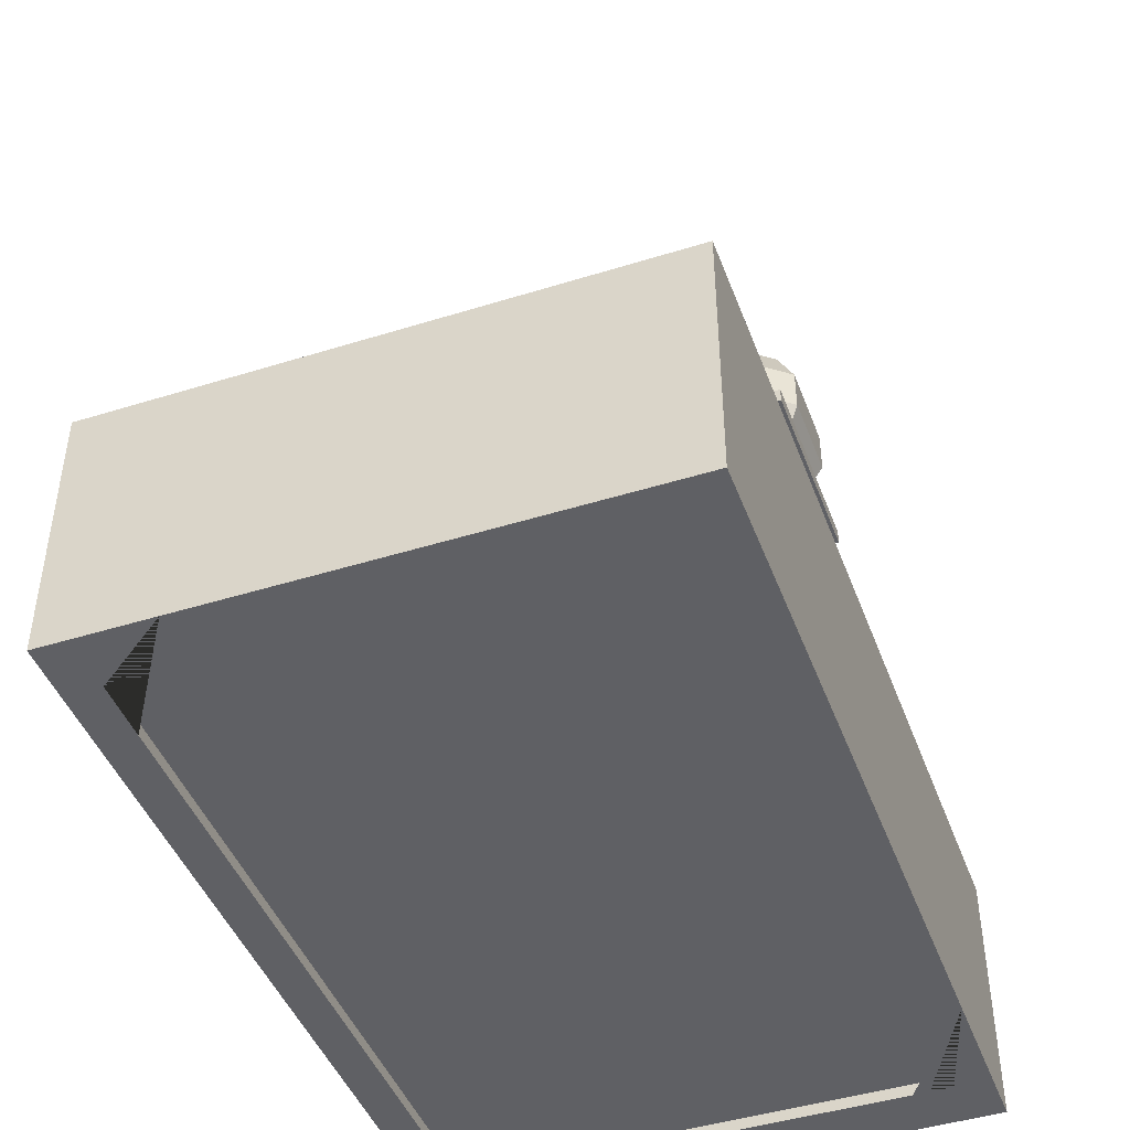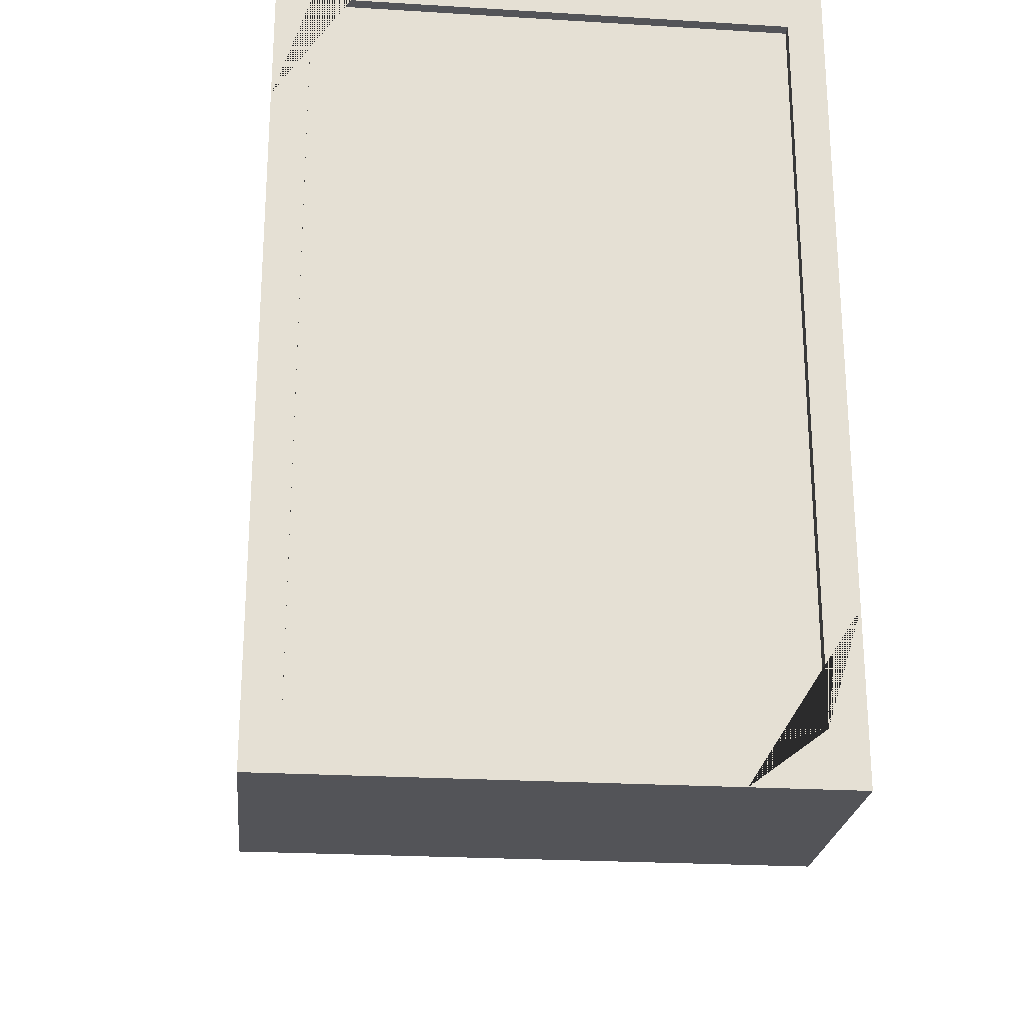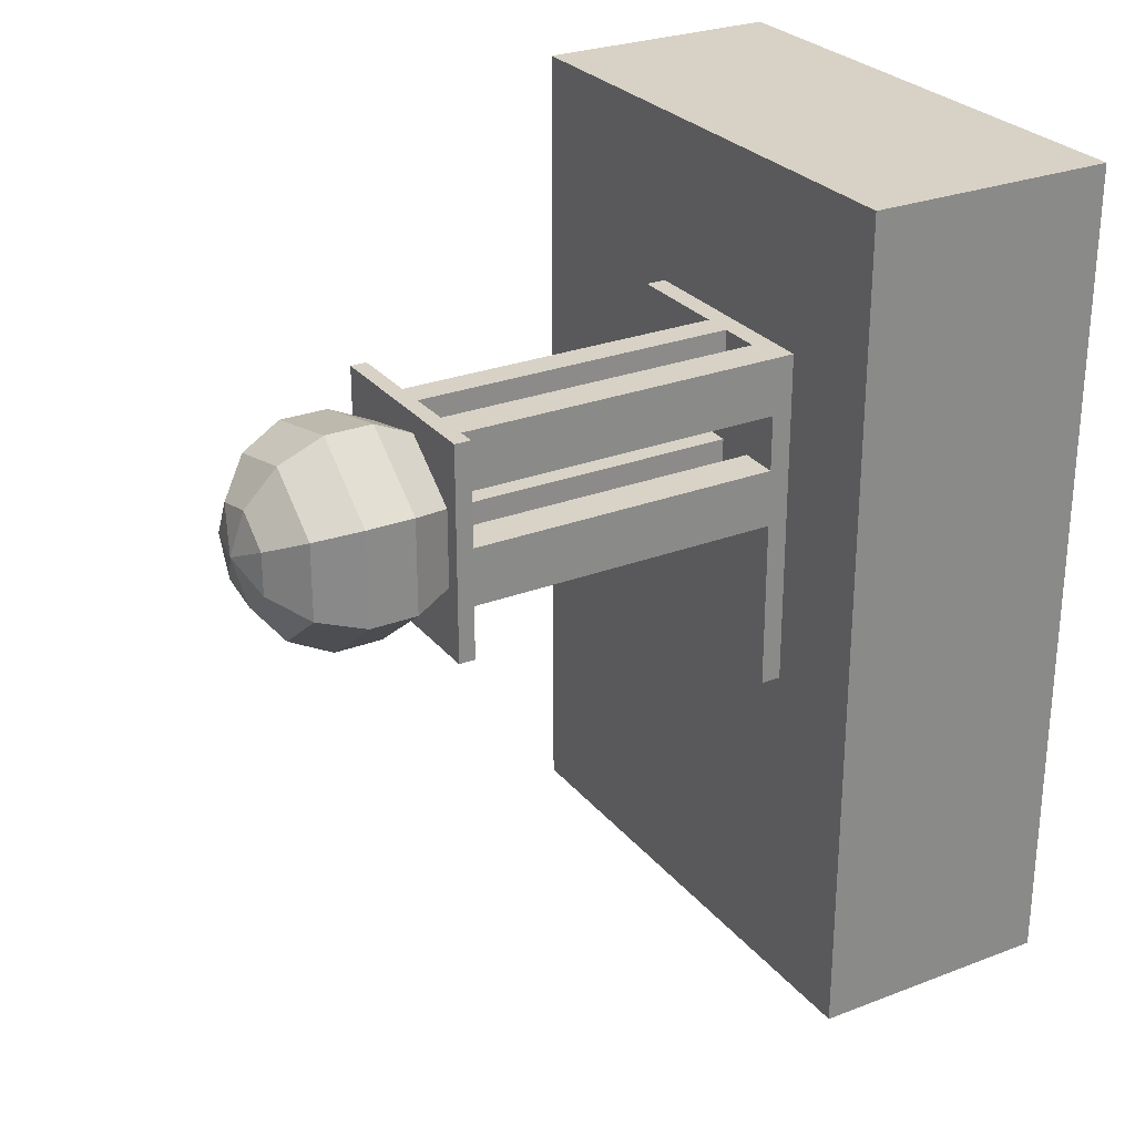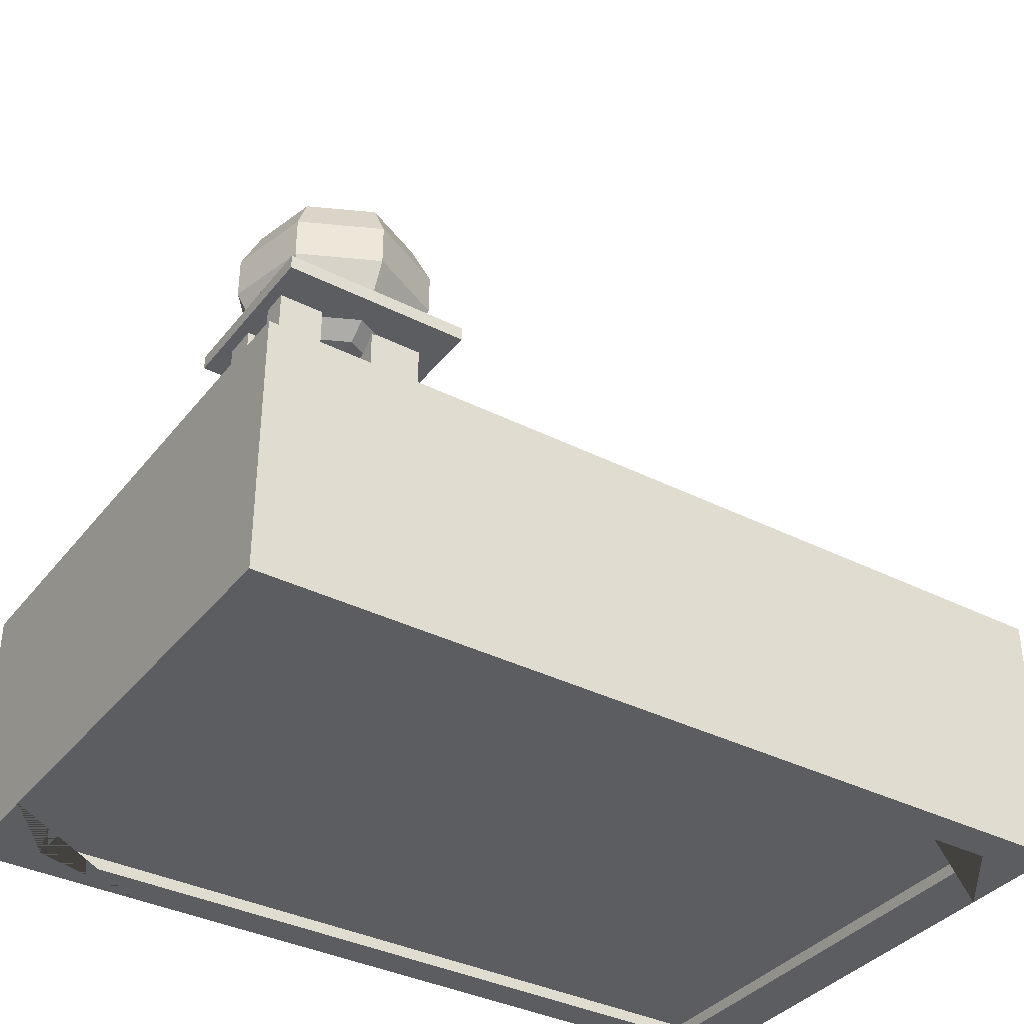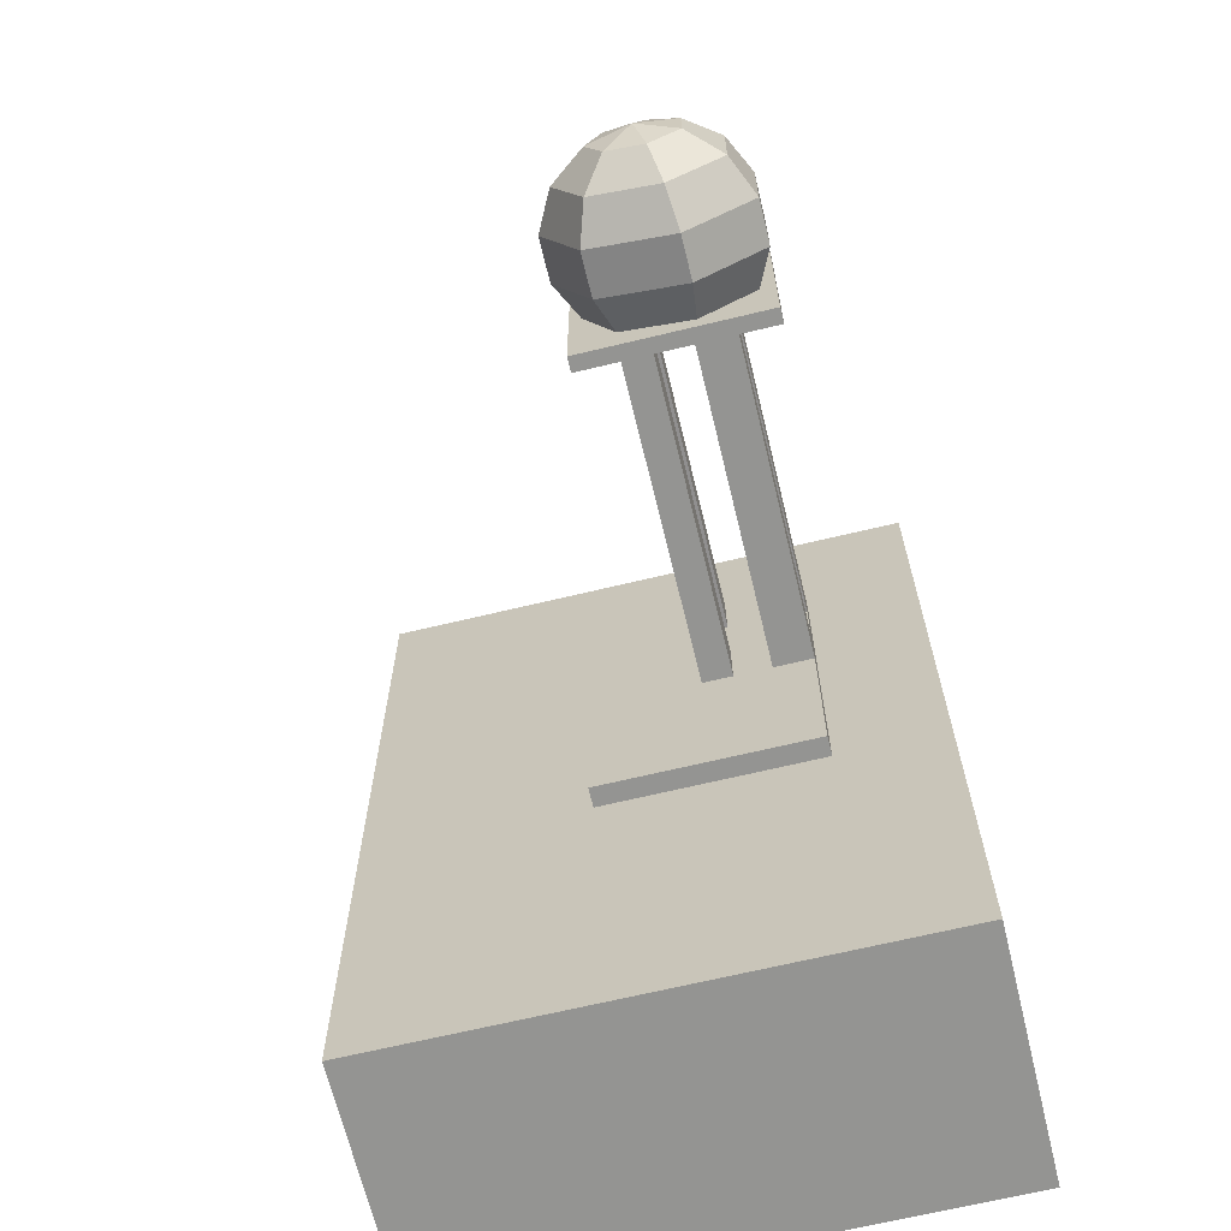
<metadata>
{"format":"obj","ext":"obj","renderer":"f3d","projection":"perspective","resolution":1024,"background":"white","views":[{"elev":-45.1,"azim":-160.1,"up":"+Y"},{"elev":-23.6,"azim":-5.8,"up":"+Z"},{"elev":27.3,"azim":-120.5,"up":"+Z"},{"elev":-36.6,"azim":56.7,"up":"+Y"},{"elev":-66.9,"azim":-166.4,"up":"+Z"}]}
</metadata>
<code>
g default
v -1.612 -0.7172 2.5
v -0.9675 -0.7172 2.5
v -0.3225 -0.7172 2.5
v 0.3225 -0.7172 2.5
v 0.9675 -0.7172 2.5
v 1.612 -0.7172 2.5
v -1.612 -0.4303 2.5
v -0.9675 -0.4303 2.5
v -0.3225 -0.4303 2.5
v 0.3225 -0.4303 2.5
v 0.9675 -0.4303 2.5
v 1.612 -0.4303 2.5
v -1.612 -0.1434 2.5
v -0.9675 -0.1434 2.5
v -0.3225 -0.1434 2.5
v 0.3225 -0.1434 2.5
v 0.9675 -0.1434 2.5
v 1.612 -0.1434 2.5
v -1.612 0.1434 2.5
v -0.9675 0.1434 2.5
v -0.3225 0.1434 2.5
v 0.3225 0.1434 2.5
v 0.9675 0.1434 2.5
v 1.612 0.1434 2.5
v -1.612 0.4303 2.5
v -0.9675 0.4303 2.5
v -0.3225 0.4303 2.5
v 0.3225 0.4303 2.5
v 0.9675 0.4303 2.5
v 1.612 0.4303 2.5
v -1.612 0.7172 2.5
v -0.9675 0.7172 2.5
v -0.3225 0.7172 2.5
v 0.3225 0.7172 2.5
v 0.9675 0.7172 2.5
v 1.612 0.7172 2.5
v -1.612 0.7172 1.5
v -0.9675 0.7172 1.5
v -0.3225 0.7172 1.5
v 0.3225 0.7172 1.5
v 0.9675 0.7172 1.5
v 1.612 0.7172 1.5
v -1.612 0.7172 0.5
v -0.9675 0.7172 0.5
v 0.3225 0.7172 0.5
v 0.9675 0.7172 0.5
v 1.612 0.7172 0.5
v -1.612 0.7172 -0.5
v -0.9675 0.7172 -0.5
v -0.3225 0.7172 -0.5
v 0.3225 0.7172 -0.5
v 0.9675 0.7172 -0.5
v 1.612 0.7172 -0.5
v -1.612 0.7172 -1.5
v -0.9675 0.7172 -1.5
v -0.3225 0.7172 -1.5
v 0.3225 0.7172 -1.5
v 0.9675 0.7172 -1.5
v 1.612 0.7172 -1.5
v -1.612 0.7172 -2.5
v -0.9675 0.7172 -2.5
v -0.3225 0.7172 -2.5
v 0.3225 0.7172 -2.5
v 0.9675 0.7172 -2.5
v 1.612 0.7172 -2.5
v -1.612 0.4303 -2.5
v -0.9675 0.4303 -2.5
v -0.3225 0.4303 -2.5
v 0.3225 0.4303 -2.5
v 0.9675 0.4303 -2.5
v 1.612 0.4303 -2.5
v -1.612 0.1434 -2.5
v -0.9675 0.1434 -2.5
v -0.3225 0.1434 -2.5
v 0.3225 0.1434 -2.5
v 0.9675 0.1434 -2.5
v 1.612 0.1434 -2.5
v -1.612 -0.1434 -2.5
v -0.9675 -0.1434 -2.5
v -0.3225 -0.1434 -2.5
v 0.3225 -0.1434 -2.5
v 0.9675 -0.1434 -2.5
v 1.612 -0.1434 -2.5
v -1.612 -0.4303 -2.5
v -0.9675 -0.4303 -2.5
v -0.3225 -0.4303 -2.5
v 0.3225 -0.4303 -2.5
v 0.9675 -0.4303 -2.5
v 1.612 -0.4303 -2.5
v -1.612 -0.7172 -2.5
v -0.9675 -0.7172 -2.5
v -0.3225 -0.7172 -2.5
v 0.3225 -0.7172 -2.5
v 0.9675 -0.7172 -2.5
v 1.612 -0.7172 -2.5
v -1.612 -0.7172 -1.5
v -1.402 -0.7172 -2.174
v -0.4675 -0.7172 -2.174
v 0.4675 -0.7172 -2.174
v 1.402 -0.7172 -2.174
v 1.612 -0.7172 -1.5
v -1.612 -0.7172 -0.5
v -1.402 -0.7172 -0.7248
v -0.4675 -0.7172 -0.7248
v 0.4675 -0.7172 -0.7248
v 1.402 -0.7172 -0.7248
v 1.612 -0.7172 -0.5
v -1.612 -0.7172 0.5
v -1.402 -0.7172 0.7248
v -0.4675 -0.7172 0.7248
v 0.4675 -0.7172 0.7248
v 1.402 -0.7172 0.7248
v 1.612 -0.7172 0.5
v -1.612 -0.7172 1.5
v -1.402 -0.7172 2.174
v -0.4675 -0.7172 2.174
v 0.4675 -0.7172 2.174
v 1.402 -0.7172 2.174
v 1.612 -0.7172 1.5
v 1.612 -0.4303 -1.5
v 1.612 -0.4303 -0.5
v 1.612 -0.4303 0.5
v 1.612 -0.4303 1.5
v 1.612 -0.1434 -1.5
v 1.612 -0.1434 -0.5
v 1.612 -0.1434 0.5
v 1.612 -0.1434 1.5
v 1.612 0.1434 -1.5
v 1.612 0.1434 -0.5
v 1.612 0.1434 0.5
v 1.612 0.1434 1.5
v 1.612 0.4303 -1.5
v 1.612 0.4303 -0.5
v 1.612 0.4303 0.5
v 1.612 0.4303 1.5
v -1.612 -0.4303 -1.5
v -1.612 -0.4303 -0.5
v -1.612 -0.4303 0.5
v -1.612 -0.4303 1.5
v -1.612 -0.1434 -1.5
v -1.612 -0.1434 -0.5
v -1.612 -0.1434 0.5
v -1.612 -0.1434 1.5
v -1.612 0.1434 -1.5
v -1.612 0.1434 -0.5
v -1.612 0.1434 0.5
v -1.612 0.1434 1.5
v -1.612 0.4303 -1.5
v -1.612 0.4303 -0.5
v -1.612 0.4303 0.5
v -1.612 0.4303 1.5
v -1.612 -0.7853 -2.5
v -0.9675 -0.7853 -2.5
v -1.402 -0.7853 -2.174
v -1.612 -0.7853 -1.5
v -0.3225 -0.7853 -2.5
v -0.4675 -0.7853 -2.174
v 0.3225 -0.7853 -2.5
v 0.4675 -0.7853 -2.174
v 0.9675 -0.7853 -2.5
v 1.402 -0.7853 -2.174
v 1.612 -0.7853 -2.5
v 1.612 -0.7853 -1.5
v -1.402 -0.7853 -0.7248
v -1.612 -0.7853 -0.5
v 1.612 -0.7853 -0.5
v 1.402 -0.7853 -0.7248
v -1.402 -0.7853 0.7248
v -1.612 -0.7853 0.5
v 1.612 -0.7853 0.5
v 1.402 -0.7853 0.7248
v -1.402 -0.7853 2.174
v -1.612 -0.7853 1.5
v 1.612 -0.7853 1.5
v 1.402 -0.7853 2.174
v -0.9675 -0.7853 2.5
v -1.612 -0.7853 2.5
v -0.4675 -0.7853 2.174
v -0.3225 -0.7853 2.5
v 0.4675 -0.7853 2.174
v 0.3225 -0.7853 2.5
v 0.9675 -0.7853 2.5
v 1.612 -0.7853 2.5
v -0.9675 0.8372 1.5
v -0.3225 0.8372 1.5
v -0.3225 0.8372 0.5
v -0.9675 0.8372 0.5
v 0.3225 0.8372 1.5
v 0.3225 0.8372 0.5
v -0.3225 0.8372 -0.5
v -0.9675 0.8372 -0.5
v 0.3225 0.8372 -0.5
v -0.3225 0.8372 0.8473
v -0.9675 0.8372 0.8367
v -0.3225 0.8372 1.208
v -0.9675 0.8372 1.163
v -0.5028 0.8372 0.5
v -0.4998 0.8372 0.8444
v -0.4968 0.8372 1.196
v -0.4943 0.8372 1.5
v -0.7284 0.8372 0.5
v -0.7356 0.8372 0.8405
v -0.7428 0.8372 1.179
v -0.7497 0.8372 1.5
v -0.4968 2.825 1.196
v -0.4943 2.825 1.5
v -0.3225 2.825 1.5
v -0.3225 2.825 1.208
v -0.5028 2.825 0.5
v -0.4998 2.825 0.8444
v -0.3225 2.825 0.8473
v -0.3225 2.825 0.5
v -0.7356 2.825 0.8405
v -0.9675 2.825 0.8367
v -0.7284 2.825 0.5
v -0.9675 2.825 0.5
v -0.9675 2.825 1.5
v -0.7497 2.825 1.5
v -0.7428 2.825 1.179
v -0.9675 2.825 1.163
v -1.214 2.82 1.573
v -0.06534 2.82 1.573
v -1.214 2.914 1.573
v -0.06534 2.914 1.573
v -1.214 2.914 0.3389
v -0.06534 2.914 0.3389
v -1.214 2.82 0.3389
v -0.06534 2.82 0.3389
v -0.4805 2.727 0.7433
v -0.7196 2.727 0.6893
v -0.9113 2.727 0.8406
v -0.9113 2.727 1.083
v -0.7196 2.727 1.235
v -0.4805 2.727 1.181
v -0.374 2.727 0.9619
v -0.3391 2.898 0.568
v -0.77 2.898 0.4706
v -1.116 2.898 0.7433
v -1.116 2.898 1.181
v -0.77 2.898 1.453
v -0.3391 2.898 1.356
v -0.1474 2.898 0.9619
v -0.2607 3.145 0.4706
v -0.798 3.145 0.3493
v -1.229 3.145 0.6893
v -1.229 3.145 1.235
v -0.798 3.145 1.575
v -0.2607 3.145 1.453
v -0.02157 3.145 0.9619
v -0.2607 3.42 0.4706
v -0.798 3.42 0.3493
v -1.229 3.42 0.6893
v -1.229 3.42 1.235
v -0.798 3.42 1.575
v -0.2607 3.42 1.453
v -0.02157 3.42 0.9619
v -0.3391 3.667 0.568
v -0.77 3.667 0.4706
v -1.116 3.667 0.7433
v -1.116 3.667 1.181
v -0.77 3.667 1.453
v -0.3391 3.667 1.356
v -0.1474 3.667 0.9619
v -0.4805 3.838 0.7433
v -0.7196 3.838 0.6893
v -0.9113 3.838 0.8406
v -0.9113 3.838 1.083
v -0.7196 3.838 1.235
v -0.4805 3.838 1.181
v -0.374 3.838 0.9619
v -0.6567 2.666 0.9619
v -0.6567 3.899 0.9619
g pCube3
f 1 2 8 7
f 2 3 9 8
f 3 4 10 9
f 4 5 11 10
f 5 6 12 11
f 7 8 14 13
f 8 9 15 14
f 9 10 16 15
f 10 11 17 16
f 11 12 18 17
f 13 14 20 19
f 14 15 21 20
f 15 16 22 21
f 16 17 23 22
f 17 18 24 23
f 19 20 26 25
f 20 21 27 26
f 21 22 28 27
f 22 23 29 28
f 23 24 30 29
f 25 26 32 31
f 26 27 33 32
f 27 28 34 33
f 28 29 35 34
f 29 30 36 35
f 31 32 38 37
f 32 33 39 38
f 33 34 40 39
f 34 35 41 40
f 35 36 42 41
f 37 38 44 43
f 185 188 189 186 193 195
f 40 41 46 45
f 41 42 47 46
f 43 44 49 48
f 187 201 197 186 190 191
f 186 189 192 190
f 45 46 52 51
f 46 47 53 52
f 48 49 55 54
f 49 50 56 55
f 50 51 57 56
f 51 52 58 57
f 52 53 59 58
f 54 55 61 60
f 55 56 62 61
f 56 57 63 62
f 57 58 64 63
f 58 59 65 64
f 60 61 67 66
f 61 62 68 67
f 62 63 69 68
f 63 64 70 69
f 64 65 71 70
f 66 67 73 72
f 67 68 74 73
f 68 69 75 74
f 69 70 76 75
f 70 71 77 76
f 72 73 79 78
f 73 74 80 79
f 74 75 81 80
f 75 76 82 81
f 76 77 83 82
f 78 79 85 84
f 79 80 86 85
f 80 81 87 86
f 81 82 88 87
f 82 83 89 88
f 84 85 91 90
f 85 86 92 91
f 86 87 93 92
f 87 88 94 93
f 88 89 95 94
f 152 153 154 155
f 153 156 157 154
f 156 158 159 157
f 158 160 161 159
f 160 162 163 161
f 155 154 164 165
f 97 98 104 103
f 98 99 105 104
f 99 100 106 105
f 161 163 166 167
f 165 164 168 169
f 103 104 110 109
f 104 105 111 110
f 105 106 112 111
f 167 166 170 171
f 169 168 172 173
f 109 110 116 115
f 110 111 117 116
f 111 112 118 117
f 171 170 174 175
f 173 172 176 177
f 172 178 179 176
f 178 180 181 179
f 180 175 182 181
f 175 174 183 182
f 101 95 89 120
f 107 101 120 121
f 113 107 121 122
f 119 113 122 123
f 6 119 123 12
f 120 89 83 124
f 121 120 124 125
f 122 121 125 126
f 123 122 126 127
f 12 123 127 18
f 124 83 77 128
f 125 124 128 129
f 126 125 129 130
f 127 126 130 131
f 18 127 131 24
f 128 77 71 132
f 129 128 132 133
f 130 129 133 134
f 131 130 134 135
f 24 131 135 30
f 132 71 65 59
f 133 132 59 53
f 134 133 53 47
f 135 134 47 42
f 30 135 42 36
f 90 96 136 84
f 96 102 137 136
f 102 108 138 137
f 108 114 139 138
f 114 1 7 139
f 84 136 140 78
f 136 137 141 140
f 137 138 142 141
f 138 139 143 142
f 139 7 13 143
f 78 140 144 72
f 140 141 145 144
f 141 142 146 145
f 142 143 147 146
f 143 13 19 147
f 72 144 148 66
f 144 145 149 148
f 145 146 150 149
f 146 147 151 150
f 147 19 25 151
f 66 148 54 60
f 148 149 48 54
f 149 150 43 48
f 150 151 37 43
f 151 25 31 37
f 90 91 153 152
f 96 90 152 155
f 91 92 156 153
f 98 97 154 157
f 92 93 158 156
f 99 98 157 159
f 93 94 160 158
f 100 99 159 161
f 94 95 162 160
f 95 101 163 162
f 97 103 164 154
f 102 96 155 165
f 101 107 166 163
f 106 100 161 167
f 103 109 168 164
f 108 102 165 169
f 107 113 170 166
f 112 106 167 171
f 109 115 172 168
f 114 108 169 173
f 113 119 174 170
f 118 112 171 175
f 2 1 177 176
f 1 114 173 177
f 115 116 178 172
f 3 2 176 179
f 116 117 180 178
f 4 3 179 181
f 117 118 175 180
f 5 4 181 182
f 119 6 183 174
f 6 5 182 183
f 38 39 185 200 204 184
f 44 38 184 196 194 187
f 39 40 188 185
f 40 45 189 188
f 50 49 191 190
f 49 44 187 191
f 45 51 192 189
f 51 50 190 192
f 198 199 195 193
f 201 202 198 197
f 202 203 199 198
f 203 204 200 199
f 196 203 202 194
f 199 200 206 205
f 200 185 207 206
f 185 195 208 207
f 195 199 205 208
f 197 198 210 209
f 198 193 211 210
f 193 186 212 211
f 186 197 209 212
f 194 202 213 214
f 202 201 215 213
f 201 187 216 215
f 187 194 214 216
f 184 204 218 217
f 204 203 219 218
f 203 196 220 219
f 196 184 217 220
f 221 222 224 223
f 223 224 226 225
f 225 226 228 227
f 227 228 222 221
f 222 228 226 224
f 227 221 223 225
f 229 230 237 236
f 230 231 238 237
f 231 232 239 238
f 232 233 240 239
f 233 234 241 240
f 234 235 242 241
f 235 229 236 242
f 236 237 244 243
f 237 238 245 244
f 238 239 246 245
f 239 240 247 246
f 240 241 248 247
f 241 242 249 248
f 242 236 243 249
f 243 244 251 250
f 244 245 252 251
f 245 246 253 252
f 246 247 254 253
f 247 248 255 254
f 248 249 256 255
f 249 243 250 256
f 250 251 258 257
f 251 252 259 258
f 252 253 260 259
f 253 254 261 260
f 254 255 262 261
f 255 256 263 262
f 256 250 257 263
f 257 258 265 264
f 258 259 266 265
f 259 260 267 266
f 260 261 268 267
f 261 262 269 268
f 262 263 270 269
f 263 257 264 270
f 230 229 271
f 231 230 271
f 232 231 271
f 233 232 271
f 234 233 271
f 235 234 271
f 229 235 271
f 264 265 272
f 265 266 272
f 266 267 272
f 267 268 272
f 268 269 272
f 269 270 272
f 270 264 272

</code>
